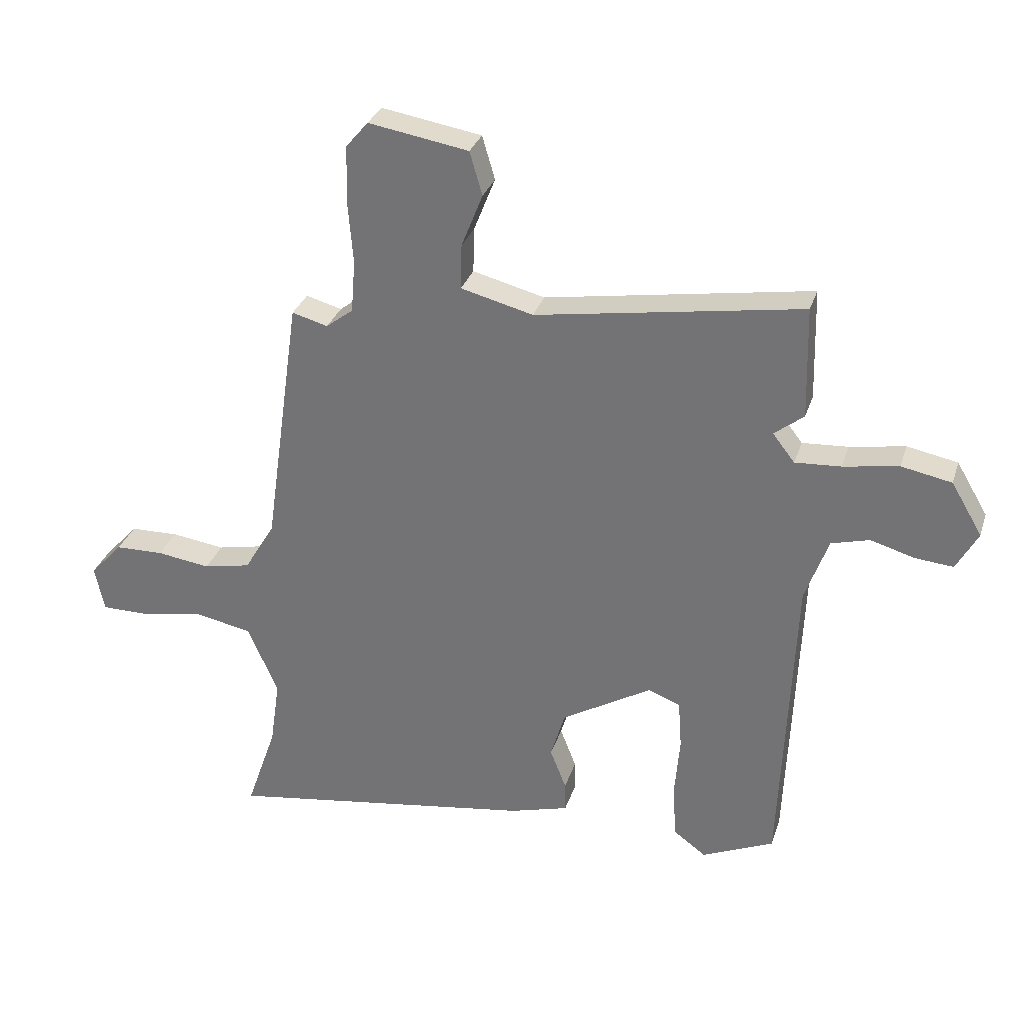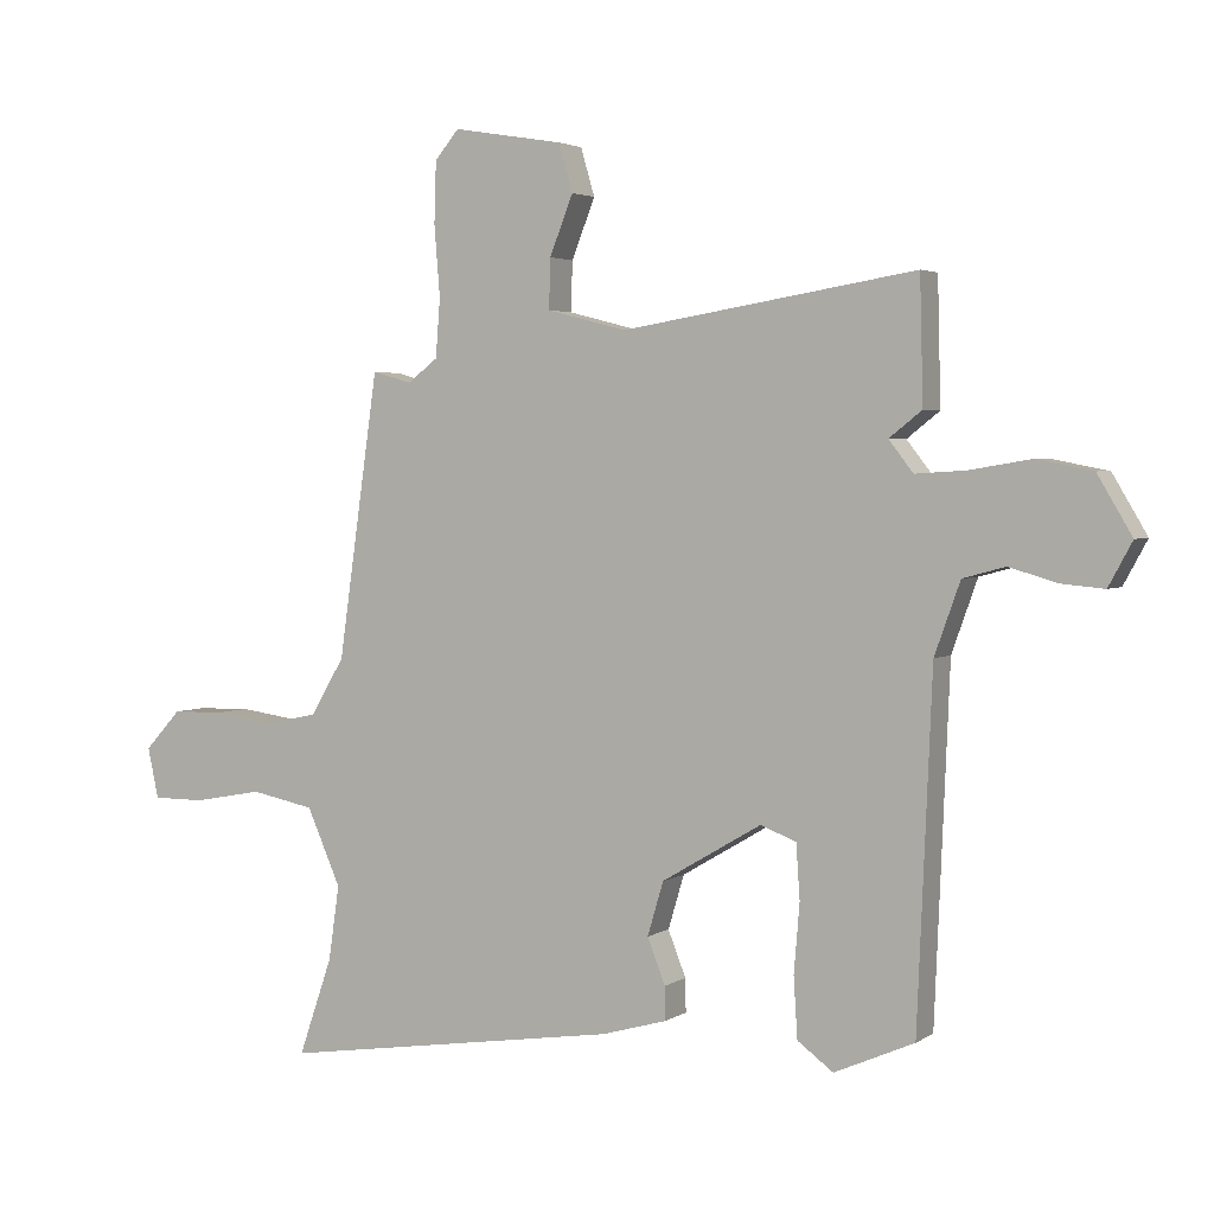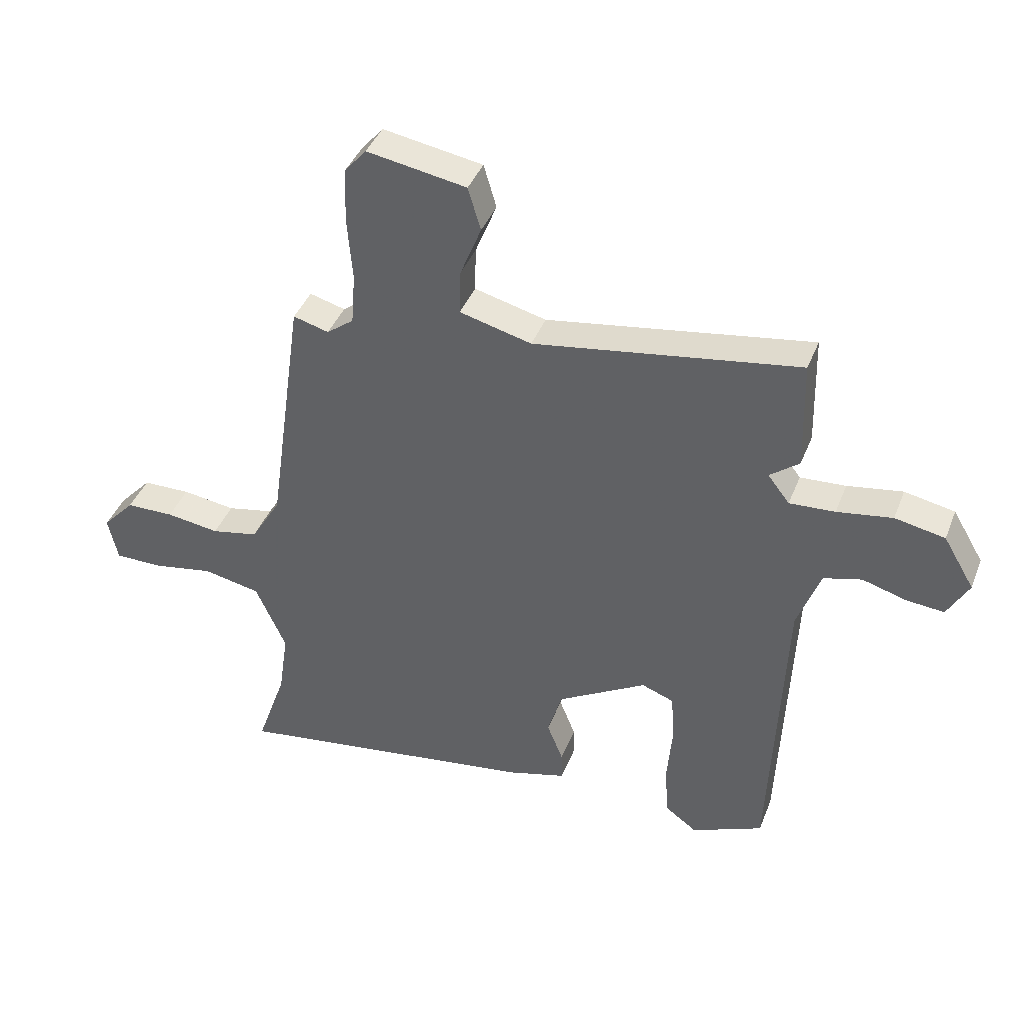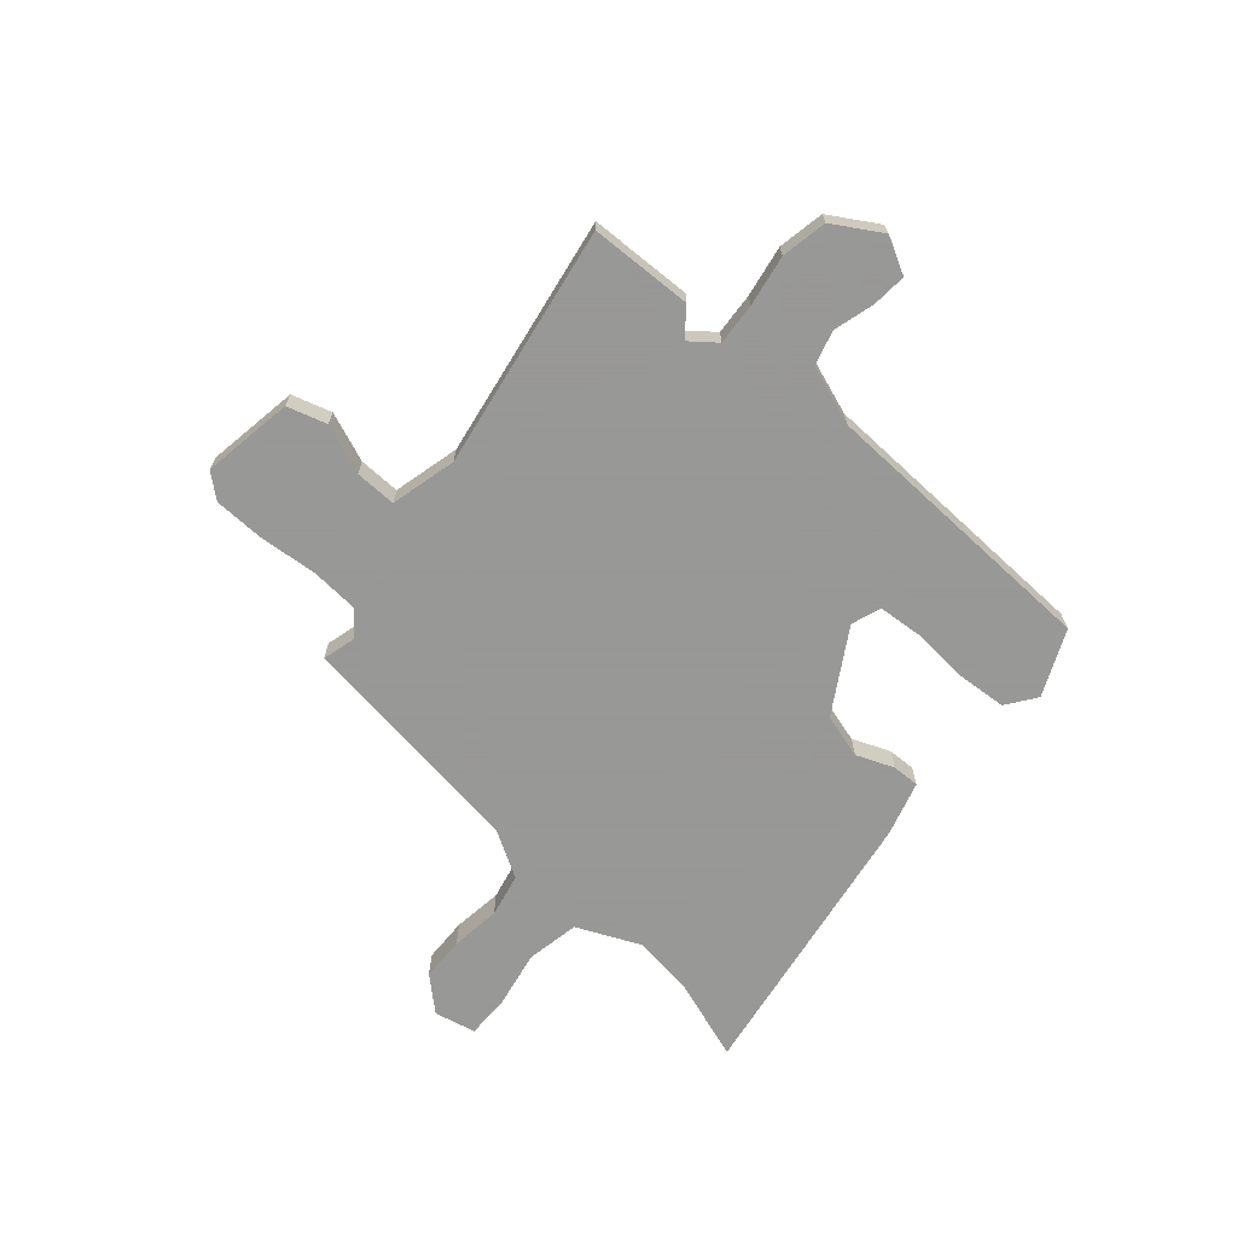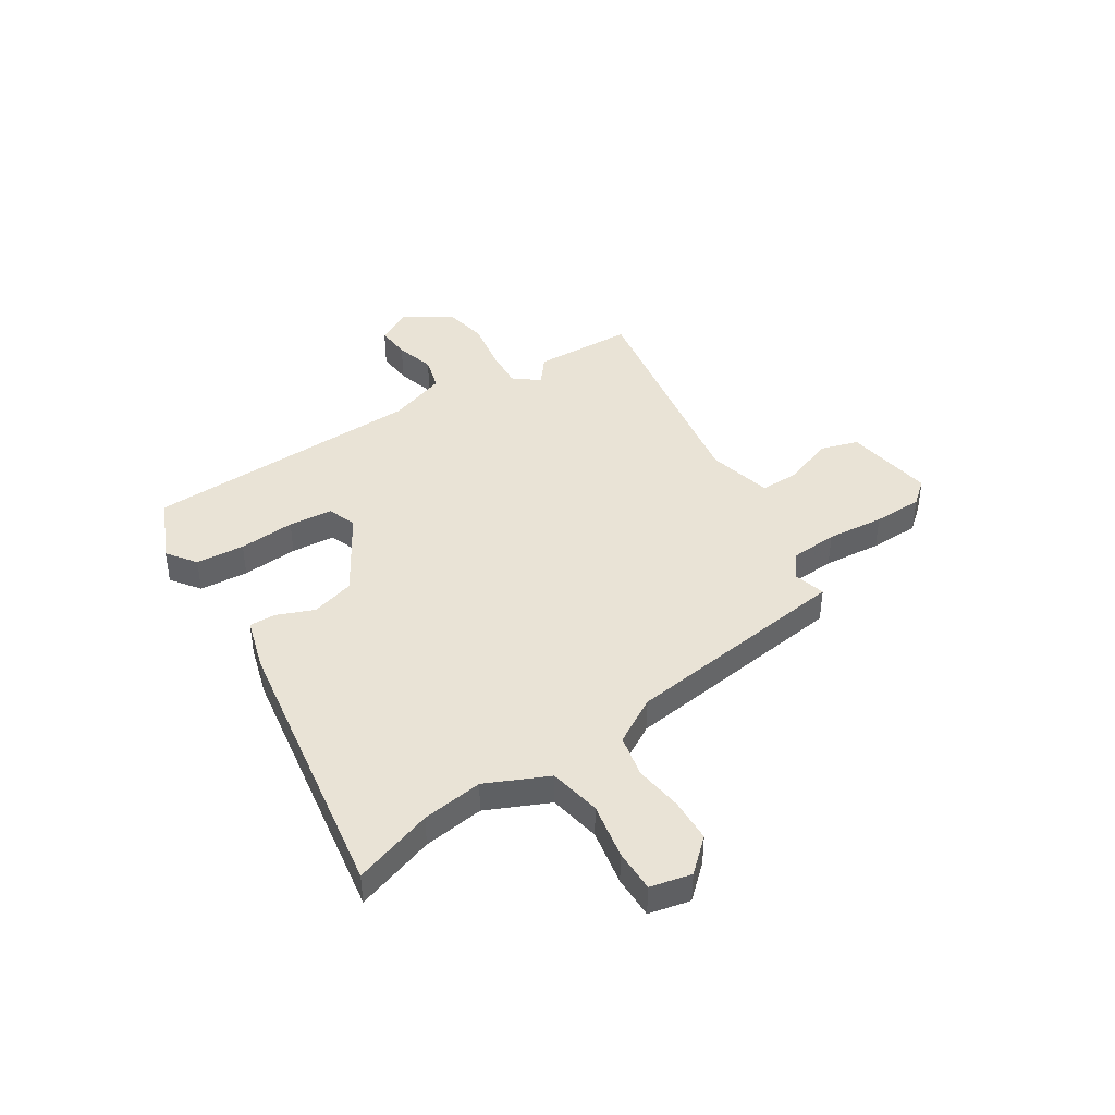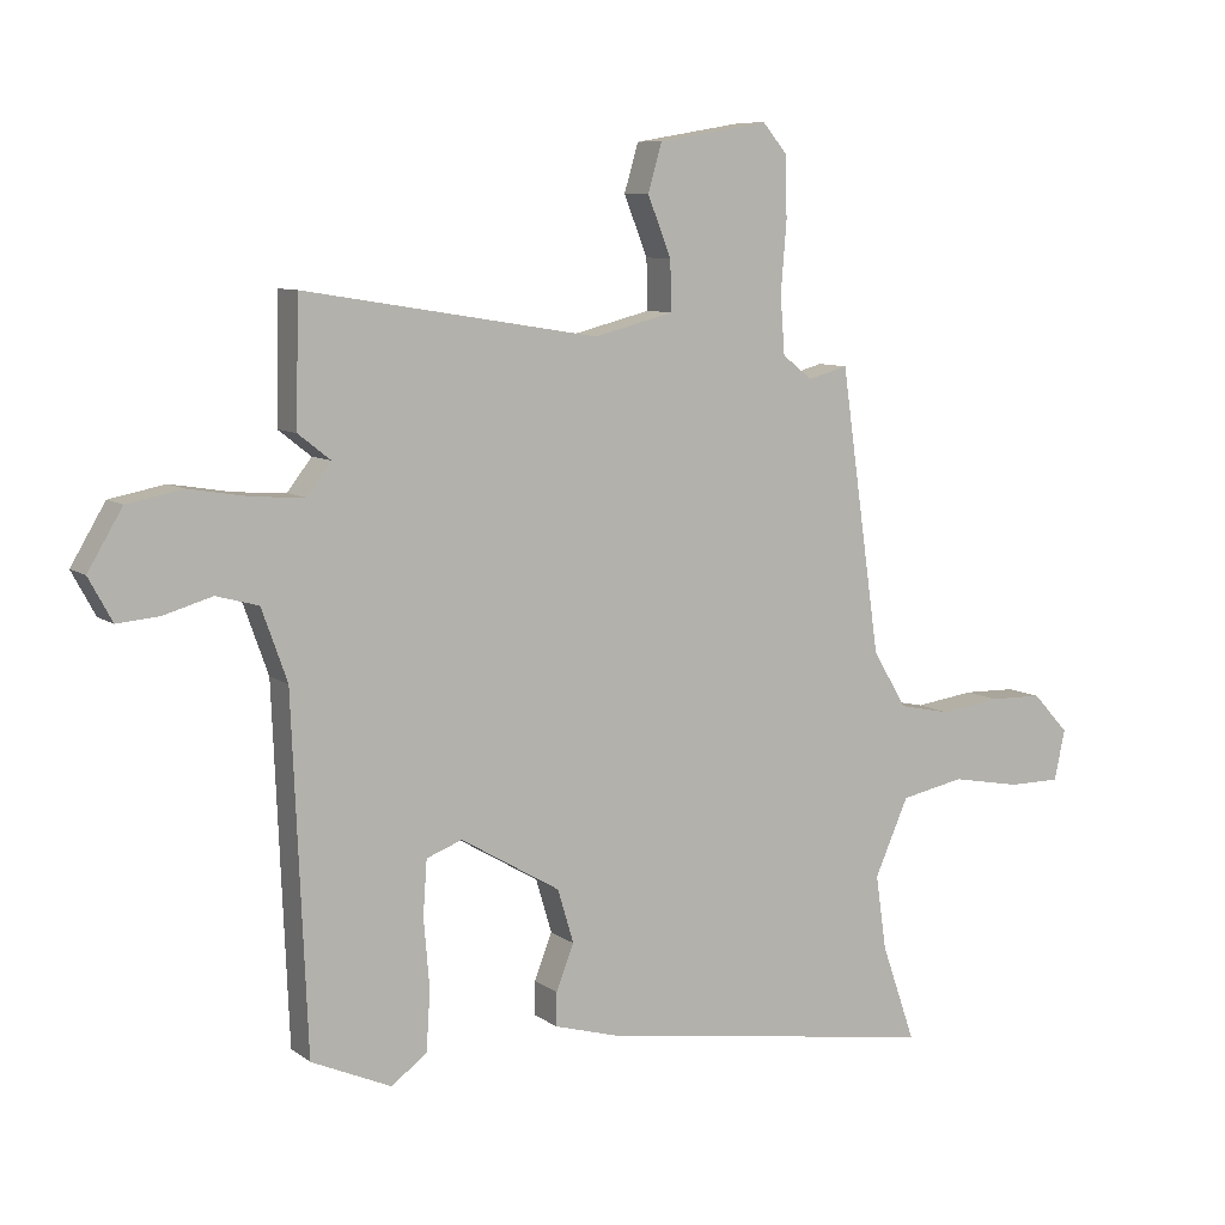
<metadata>
{"format":"obj","ext":"obj","renderer":"f3d","projection":"perspective","resolution":1024,"background":"white","views":[{"elev":30.7,"azim":16.5,"up":"+Z"},{"elev":3.0,"azim":27.2,"up":"+Z"},{"elev":41.1,"azim":20.4,"up":"+Z"},{"elev":-68.4,"azim":49.5,"up":"+Y"},{"elev":42.2,"azim":-122.2,"up":"+Y"},{"elev":8.4,"azim":151.1,"up":"+Z"}]}
</metadata>
<code>
v 0.497 0.07 0.603
v 0.502 0.07 0.409
v 0.451 0.07 0.369
v 0.489 0.07 0.32
v 0.568 0.07 0.325
v 0.664 0.07 0.341
v 0.751 0.07 0.324
v 0.805 0.07 0.233
v 0.768 0.07 0.165
v 0.702 0.07 0.171
v 0.626 0.07 0.193
v 0.56 0.07 0.175
v 0.52 0.07 0.063
v 0.497 0.07 -0.48
v 0.372 0.07 -0.535
v 0.316 0.07 -0.494
v 0.31 0.07 -0.4
v 0.319 0.07 -0.292
v 0.313 0.07 -0.207
v 0.257 0.07 -0.186
v 0.101 0.07 -0.278
v 0.076 0.07 -0.362
v 0.104 0.07 -0.433
v 0.105 0.07 -0.485
v 0.003 0.07 -0.514
v -0.533 0.07 -0.595
v -0.48 0.07 -0.442
v -0.463 0.07 -0.325
v -0.516 0.07 -0.205
v -0.616 0.07 -0.185
v -0.725 0.07 -0.205
v -0.807 0.07 -0.205
v -0.824 0.07 -0.126
v -0.767 0.07 -0.064
v -0.683 0.07 -0.062
v -0.59 0.07 -0.075
v -0.508 0.07 -0.058
v -0.455 0.07 0.031
v -0.392 0.07 0.474
v -0.33 0.07 0.457
v -0.283 0.07 0.493
v -0.276 0.07 0.584
v -0.285 0.07 0.695
v -0.282 0.07 0.791
v -0.244 0.07 0.836
v -0.071 0.07 0.807
v -0.049 0.07 0.732
v -0.086 0.07 0.639
v -0.088 0.07 0.561
v 0.037 0.07 0.529
v 0.497 0 0.603
v 0.502 0 0.409
v 0.451 0 0.369
v 0.489 0 0.32
v 0.568 0 0.325
v 0.664 0 0.341
v 0.751 0 0.324
v 0.805 0 0.233
v 0.768 0 0.165
v 0.702 0 0.171
v 0.626 0 0.193
v 0.56 0 0.175
v 0.52 0 0.063
v 0.497 0 -0.48
v 0.372 0 -0.535
v 0.316 0 -0.494
v 0.31 0 -0.4
v 0.319 0 -0.292
v 0.313 0 -0.207
v 0.257 0 -0.186
v 0.101 0 -0.278
v 0.076 0 -0.362
v 0.104 0 -0.433
v 0.105 0 -0.485
v 0.003 0 -0.514
v -0.533 0 -0.595
v -0.48 0 -0.442
v -0.463 0 -0.325
v -0.516 0 -0.205
v -0.616 0 -0.185
v -0.725 0 -0.205
v -0.807 0 -0.205
v -0.824 0 -0.126
v -0.767 0 -0.064
v -0.683 0 -0.062
v -0.59 0 -0.075
v -0.508 0 -0.058
v -0.455 0 0.031
v -0.392 0 0.474
v -0.33 0 0.457
v -0.283 0 0.493
v -0.276 0 0.584
v -0.285 0 0.695
v -0.282 0 0.791
v -0.244 0 0.836
v -0.071 0 0.807
v -0.049 0 0.732
v -0.086 0 0.639
v -0.088 0 0.561
v 0.037 0 0.529
f 45 46 47 48
f 45 48 49
f 42 43 44 45
f 41 42 45 49
f 40 41 49 50
f 38 39 40
f 33 34 35 36
f 33 36 37
f 30 31 32 33
f 29 30 33 37
f 28 29 37 38
f 24 25 26 27
f 22 23 24 27
f 21 22 27 28
f 20 21 28 38
f 15 16 17 18
f 13 14 15 18
f 12 13 18 19
f 8 9 10 11
f 6 7 8 11
f 5 6 11 12
f 4 5 12 19
f 50 1 2 3
f 20 38 40 50
f 19 20 50
f 3 4 19 50
f 98 97 96 95
f 99 98 95
f 95 94 93 92
f 99 95 92 91
f 100 99 91 90
f 90 89 88
f 86 85 84 83
f 87 86 83
f 83 82 81 80
f 87 83 80 79
f 88 87 79 78
f 77 76 75 74
f 77 74 73 72
f 78 77 72 71
f 88 78 71 70
f 68 67 66 65
f 68 65 64 63
f 69 68 63 62
f 61 60 59 58
f 61 58 57 56
f 62 61 56 55
f 69 62 55 54
f 53 52 51 100
f 100 90 88 70
f 100 70 69
f 100 69 54 53
f 1 51 52 2
f 2 52 53 3
f 3 53 54 4
f 4 54 55 5
f 5 55 56 6
f 6 56 57 7
f 7 57 58 8
f 8 58 59 9
f 9 59 60 10
f 10 60 61 11
f 11 61 62 12
f 12 62 63 13
f 13 63 64 14
f 14 64 65 15
f 15 65 66 16
f 16 66 67 17
f 17 67 68 18
f 18 68 69 19
f 19 69 70 20
f 20 70 71 21
f 21 71 72 22
f 22 72 73 23
f 23 73 74 24
f 24 74 75 25
f 25 75 76 26
f 26 76 77 27
f 27 77 78 28
f 28 78 79 29
f 29 79 80 30
f 30 80 81 31
f 31 81 82 32
f 32 82 83 33
f 33 83 84 34
f 34 84 85 35
f 35 85 86 36
f 36 86 87 37
f 37 87 88 38
f 38 88 89 39
f 39 89 90 40
f 40 90 91 41
f 41 91 92 42
f 42 92 93 43
f 43 93 94 44
f 44 94 95 45
f 45 95 96 46
f 46 96 97 47
f 47 97 98 48
f 48 98 99 49
f 49 99 100 50
f 50 100 51 1

</code>
